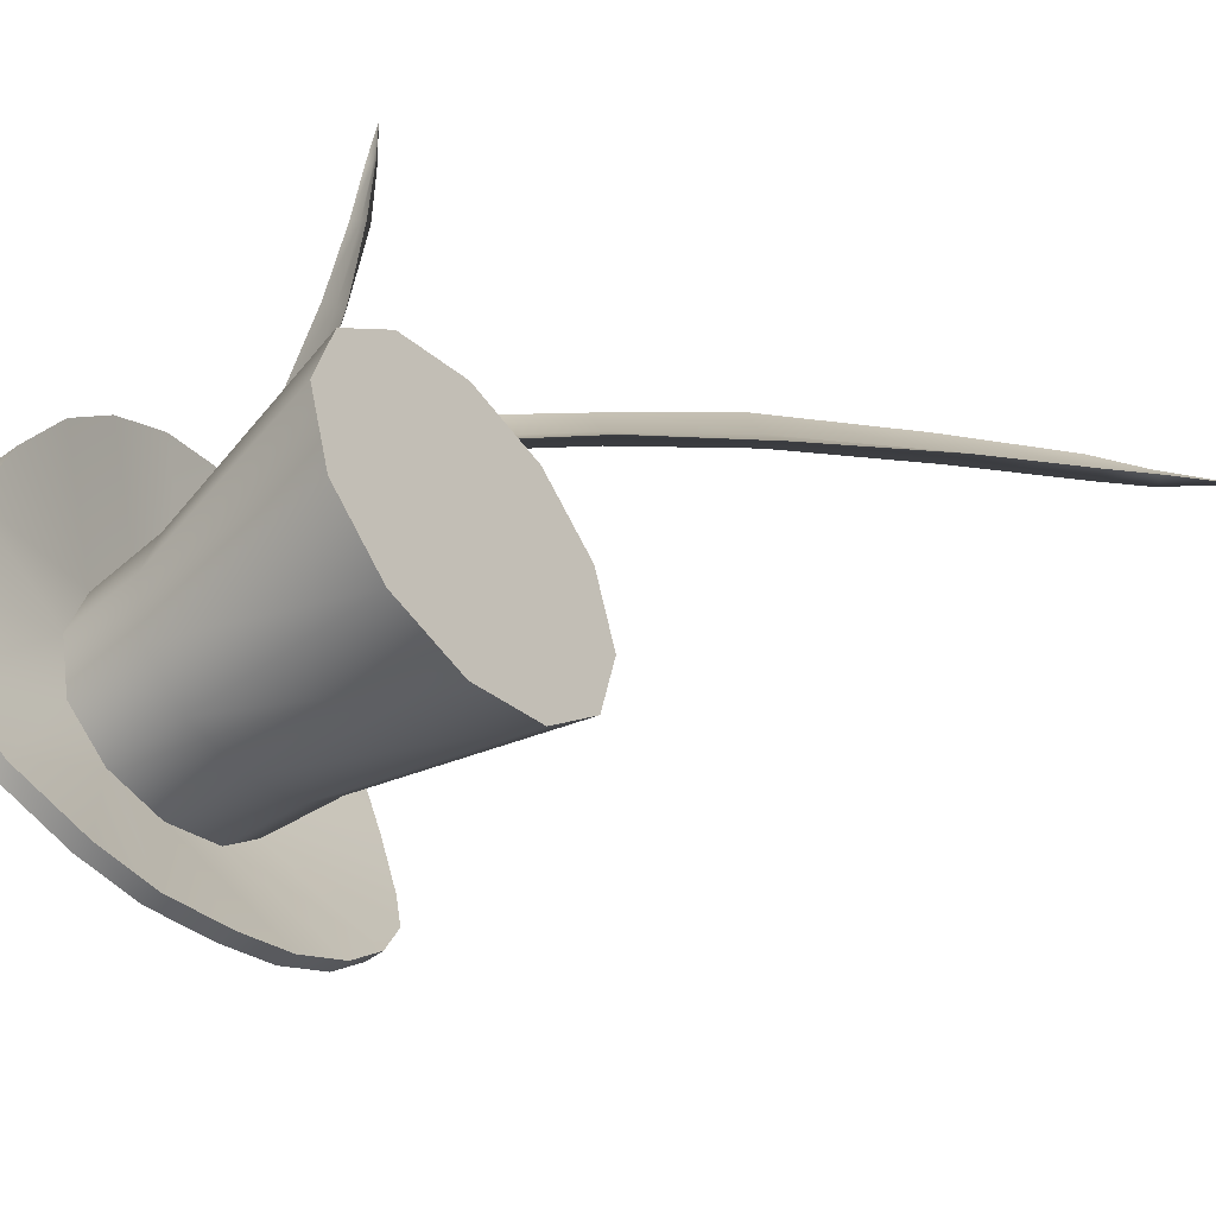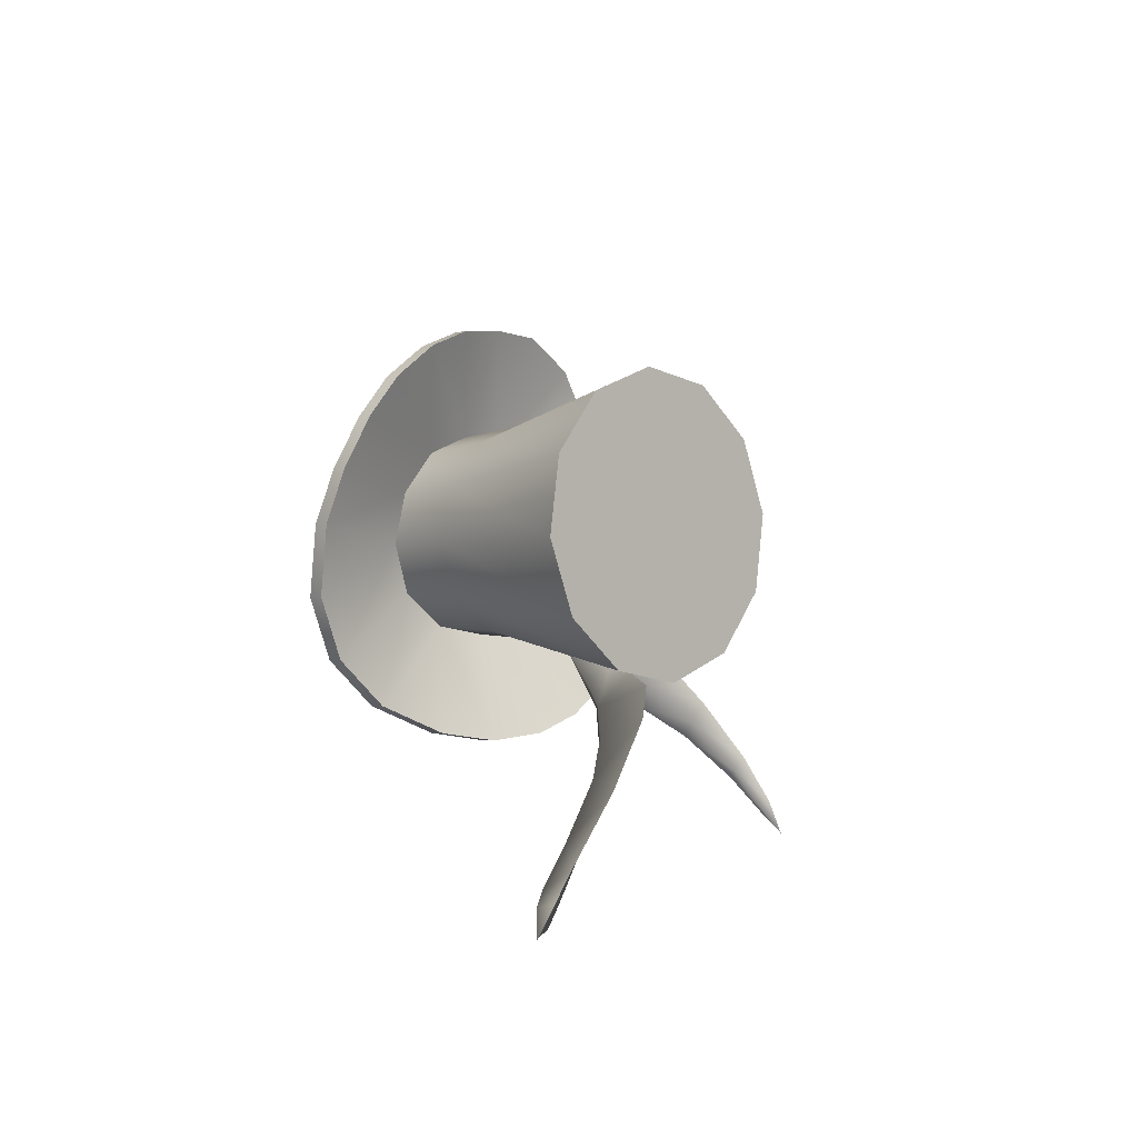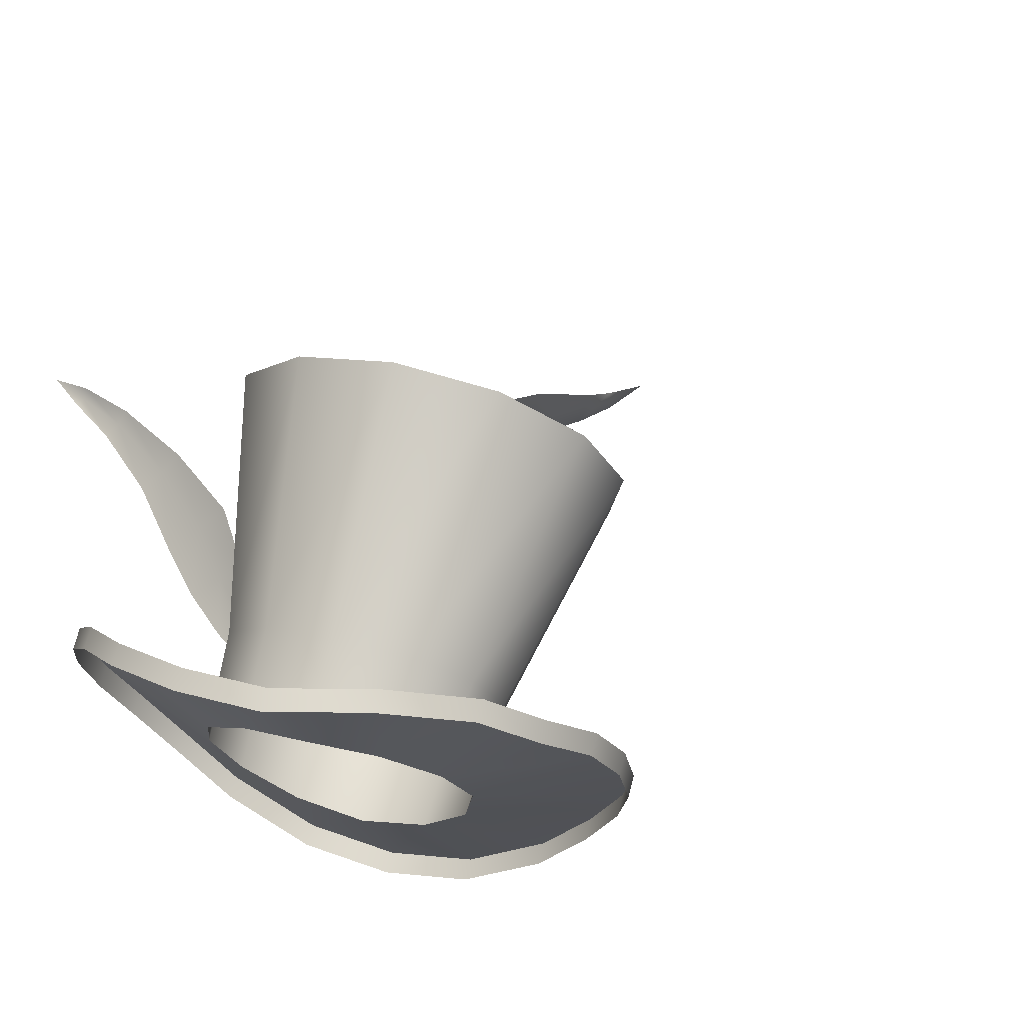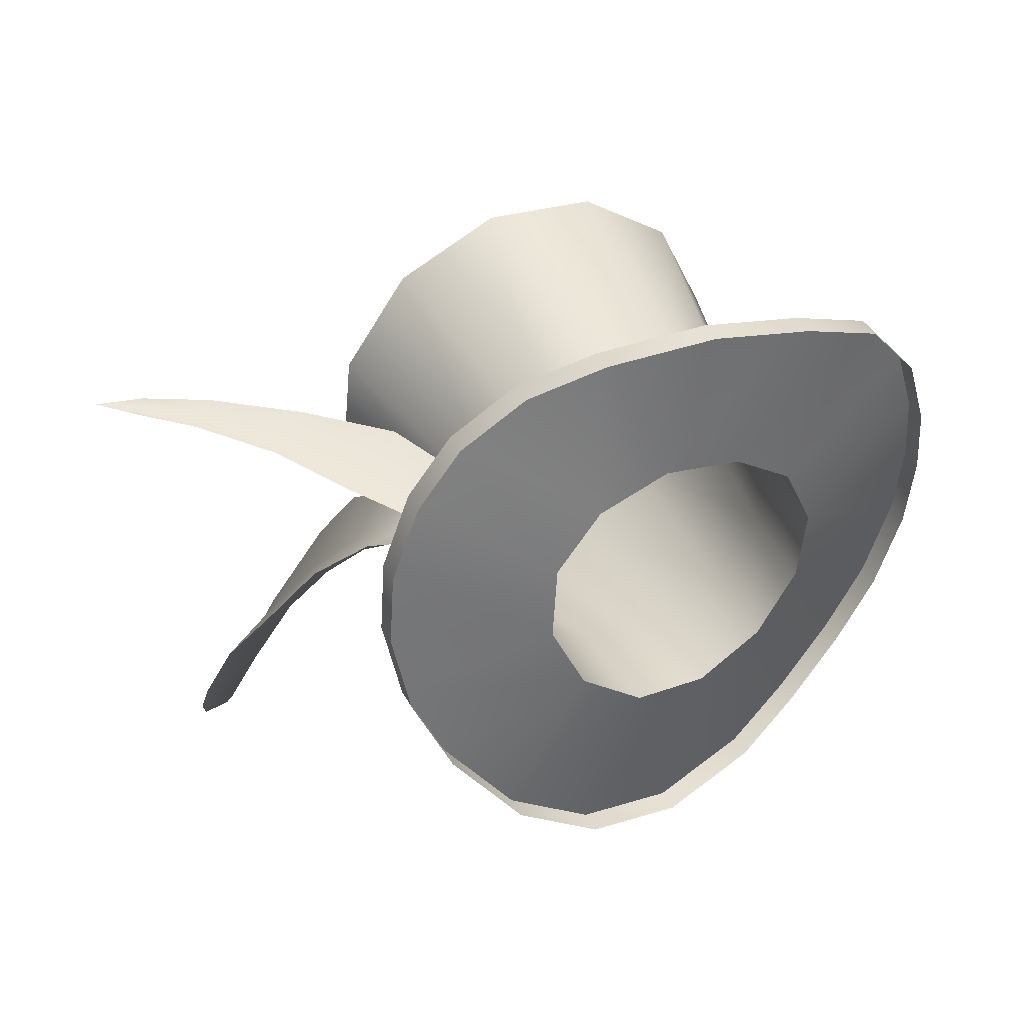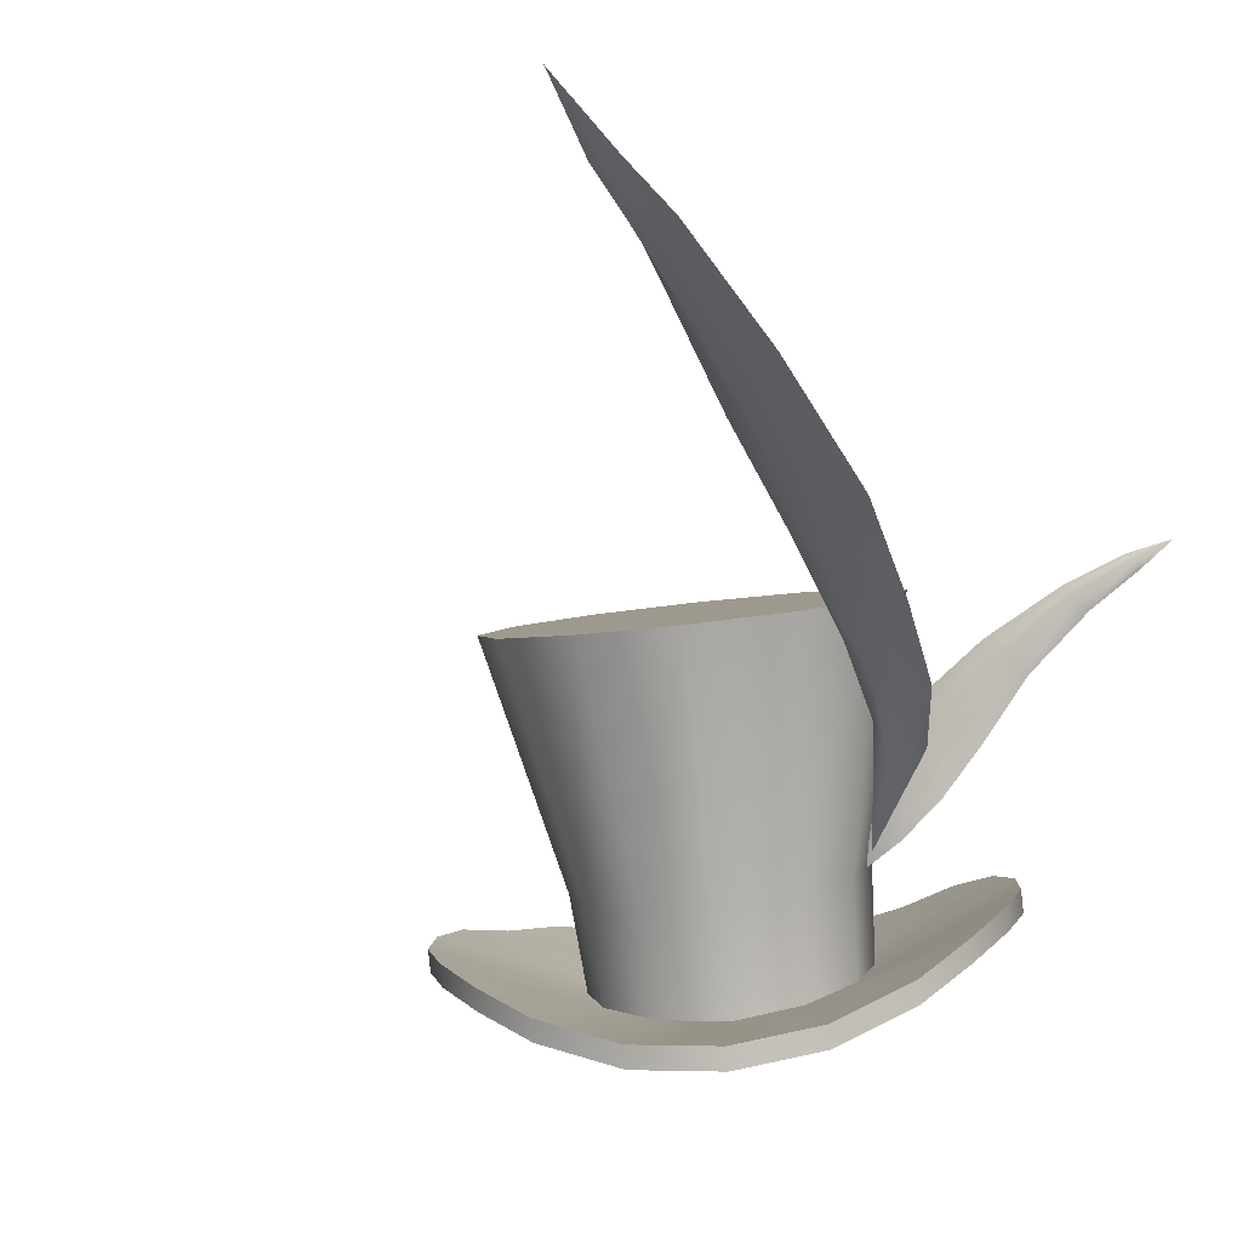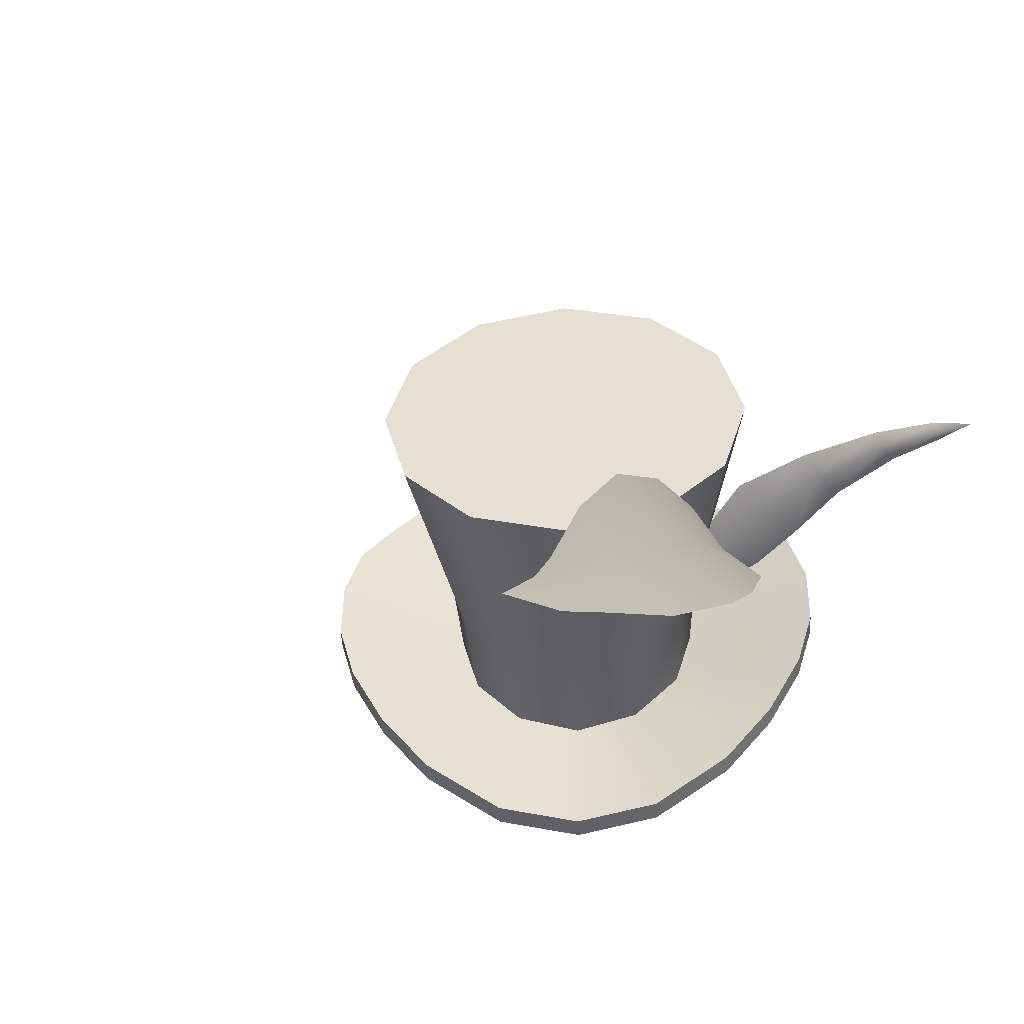
<metadata>
{"format":"obj","ext":"obj","renderer":"f3d","projection":"perspective","resolution":1024,"background":"white","views":[{"elev":64.4,"azim":103.6,"up":"+Z"},{"elev":78.1,"azim":-118.8,"up":"+Y"},{"elev":34.5,"azim":50.2,"up":"+Z"},{"elev":0.4,"azim":1.9,"up":"+Z"},{"elev":-52.2,"azim":-139.7,"up":"+Z"},{"elev":-15.3,"azim":-143.5,"up":"+Z"}]}
</metadata>
<code>
g Hat_01
v -0.09384 1.716 0.08509
v -0.1049 1.73 0.09754
v -0.1063 1.739 0.08364
v -0.09507 1.725 0.07171
v -0.1418 1.762 0.1307
v -0.1443 1.776 0.1115
v -0.1063 1.739 0.08364
v -0.09971 1.751 0.07286
v -0.08849 1.735 0.0611
v -0.08711 1.761 0.06848
v -0.07634 1.745 0.0567
v -0.1443 1.776 0.1115
v -0.1357 1.794 0.09727
v -0.1357 1.794 0.09727
v -0.1183 1.809 0.09173
v -0.07634 1.745 0.0567
v -0.08711 1.761 0.06848
v -0.07233 1.769 0.07223
v -0.06249 1.752 0.0605
v -0.05892 1.771 0.08256
v -0.05004 1.754 0.07068
v -0.1183 1.809 0.09173
v -0.09696 1.819 0.09639
v -0.09696 1.819 0.09639
v -0.07725 1.821 0.11
v -0.05892 1.771 0.08256
v -0.05014 1.766 0.09629
v -0.04184 1.75 0.0839
v -0.07725 1.821 0.11
v -0.06447 1.813 0.1289
v -0.04184 1.75 0.0839
v -0.05014 1.766 0.09629
v -0.04818 1.755 0.1095
v -0.03984 1.74 0.09629
v -0.06447 1.813 0.1289
v -0.06206 1.799 0.1481
v -0.04818 1.755 0.1095
v -0.05388 1.743 0.1191
v -0.04504 1.727 0.1051
v -0.06579 1.731 0.1226
v -0.05618 1.716 0.1082
v -0.06206 1.799 0.1481
v -0.07067 1.782 0.1624
v -0.07067 1.782 0.1624
v -0.08797 1.766 0.1679
v -0.05618 1.716 0.1082
v -0.06579 1.731 0.1226
v -0.08125 1.725 0.1197
v -0.07104 1.71 0.1057
v -0.09559 1.724 0.1106
v -0.08487 1.71 0.09732
v -0.08797 1.766 0.1679
v -0.1094 1.756 0.1633
v -0.09559 1.724 0.1106
v -0.1049 1.73 0.09754
v -0.09384 1.716 0.08509
v -0.1094 1.756 0.1633
v -0.1291 1.755 0.1496
v -0.1291 1.755 0.1496
v -0.1418 1.762 0.1307
v -0.08797 1.766 0.1679
v -0.1183 1.809 0.09173
v -0.1357 1.794 0.09727
v -0.1443 1.776 0.1115
v -0.1418 1.762 0.1307
v -0.1291 1.755 0.1496
v -0.1094 1.756 0.1633
v -0.09696 1.819 0.09639
v -0.1183 1.809 0.09173
v -0.07725 1.821 0.11
v -0.06447 1.813 0.1289
v -0.06206 1.799 0.1481
v -0.07067 1.782 0.1624
v -0.09507 1.725 0.07171
v -0.1274 1.73 0.05895
v -0.1311 1.72 0.07331
v -0.13 1.712 0.0866
v -0.09384 1.716 0.08509
v -0.1242 1.704 0.101
v -0.1153 1.698 0.113
v -0.08487 1.71 0.09732
v -0.1018 1.693 0.1231
v -0.08568 1.691 0.1295
v -0.07104 1.71 0.1057
v -0.06413 1.692 0.1351
v -0.04516 1.7 0.1371
v -0.05618 1.716 0.1082
v -0.03024 1.717 0.1376
v -0.04504 1.727 0.1051
v -0.02053 1.736 0.1312
v -0.01694 1.749 0.1212
v -0.03984 1.74 0.09629
v -0.01626 1.763 0.1107
v -0.01832 1.774 0.09862
v -0.04184 1.75 0.0839
v -0.02408 1.782 0.08418
v -0.03206 1.786 0.07105
v -0.05004 1.754 0.07068
v -0.04251 1.786 0.05701
v -0.05385 1.781 0.04442
v -0.06249 1.752 0.0605
v -0.07072 1.772 0.03278
v -0.08827 1.762 0.02896
v -0.07634 1.745 0.0567
v -0.1046 1.75 0.03355
v -0.08849 1.735 0.0611
v -0.119 1.738 0.04591
v -0.1311 1.72 0.07331
v -0.1289 1.717 0.07043
v -0.1277 1.708 0.08371
v -0.13 1.712 0.0866
v -0.1274 1.73 0.05895
v -0.1252 1.726 0.05606
v -0.119 1.738 0.04591
v -0.1168 1.735 0.04302
v -0.1046 1.75 0.03355
v -0.1024 1.746 0.03067
v -0.08827 1.762 0.02896
v -0.08602 1.758 0.02607
v -0.07072 1.772 0.03278
v -0.06847 1.769 0.02989
v -0.05385 1.781 0.04442
v -0.0516 1.778 0.04153
v -0.04251 1.786 0.05701
v -0.04026 1.782 0.05412
v -0.03206 1.786 0.07105
v -0.02982 1.782 0.06816
v -0.02408 1.782 0.08418
v -0.02183 1.778 0.08129
v -0.01832 1.774 0.09862
v -0.01607 1.77 0.09573
v -0.01626 1.763 0.1107
v -0.01607 1.77 0.09573
v -0.01401 1.76 0.1078
v -0.01694 1.749 0.1212
v -0.01469 1.746 0.1183
v -0.02053 1.736 0.1312
v -0.01828 1.733 0.1283
v -0.03024 1.717 0.1376
v -0.02799 1.713 0.1347
v -0.04516 1.7 0.1371
v -0.04291 1.697 0.1343
v -0.06413 1.692 0.1351
v -0.06188 1.689 0.1323
v -0.08568 1.691 0.1295
v -0.08343 1.687 0.1266
v -0.1018 1.693 0.1231
v -0.09959 1.69 0.1202
v -0.1153 1.698 0.113
v -0.1131 1.694 0.1101
v -0.1242 1.704 0.101
v -0.122 1.7 0.09815
v -0.1277 1.708 0.08371
v -0.1369 1.754 0.08975
v -0.1095 1.736 0.09233
v -0.1309 1.756 0.09312
v -0.1419 1.775 0.09069
v -0.1506 1.771 0.08309
v -0.1534 1.803 0.08452
v -0.1643 1.798 0.07184
v -0.1662 1.836 0.07479
v -0.1782 1.829 0.06115
v -0.1804 1.876 0.05912
v -0.1899 1.871 0.04876
v -0.1907 1.909 0.04687
v -0.1965 1.907 0.04194
v -0.1978 1.922 0.039
v -0.1946 1.924 0.04329
v -0.1993 1.944 0.03817
v -0.1281 1.759 0.09965
v -0.1359 1.779 0.1015
v -0.145 1.808 0.1006
v -0.1566 1.843 0.09181
v -0.1733 1.881 0.07288
v -0.1875 1.912 0.05317
v -0.1933 1.925 0.04585
v -0.1095 1.736 0.09233
v -0.1369 1.754 0.08975
v -0.1292 1.757 0.09077
v -0.1397 1.775 0.08856
v -0.1506 1.771 0.08309
v -0.151 1.803 0.08264
v -0.1643 1.798 0.07184
v -0.1637 1.836 0.07292
v -0.1782 1.829 0.06115
v -0.1778 1.876 0.05729
v -0.1899 1.871 0.04876
v -0.1883 1.909 0.04495
v -0.1965 1.907 0.04194
v -0.1978 1.922 0.039
v -0.1919 1.924 0.04179
v -0.1993 1.944 0.03817
v -0.1281 1.759 0.09965
v -0.1359 1.779 0.1015
v -0.145 1.808 0.1006
v -0.1566 1.843 0.09181
v -0.1733 1.881 0.07288
v -0.1875 1.912 0.05317
v -0.1933 1.925 0.04585
v -0.1867 1.743 0.1189
v -0.1861 1.745 0.1199
v -0.196 1.743 0.1212
v -0.1737 1.743 0.1162
v -0.1723 1.746 0.1189
v -0.186 1.746 0.1226
v -0.1713 1.748 0.1223
v -0.1561 1.741 0.1105
v -0.1532 1.745 0.1147
v -0.1406 1.737 0.1029
v -0.1354 1.743 0.1087
v -0.1508 1.749 0.1196
v -0.1303 1.747 0.1152
v -0.1188 1.743 0.108
v -0.1233 1.74 0.1023
v -0.1113 1.739 0.09877
v -0.1134 1.736 0.09585
v -0.1278 1.735 0.09729
v -0.1157 1.734 0.09347
v -0.1062 1.734 0.09166
v -0.1867 1.745 0.1194
v -0.1867 1.743 0.1189
v -0.196 1.743 0.1212
v -0.1737 1.743 0.1162
v -0.1727 1.748 0.1178
v -0.186 1.746 0.1226
v -0.1713 1.748 0.1223
v -0.1561 1.741 0.1105
v -0.1536 1.747 0.1135
v -0.1406 1.737 0.1029
v -0.1357 1.745 0.1076
v -0.1508 1.749 0.1196
v -0.1303 1.747 0.1152
v -0.1188 1.743 0.108
v -0.1235 1.742 0.1011
v -0.1113 1.739 0.09877
v -0.1136 1.738 0.09447
v -0.1278 1.735 0.09729
v -0.1157 1.734 0.09347
v -0.1062 1.734 0.09166
f 1 2 3
f 1 3 4
f 3 2 5
f 3 5 6
f 4 7 8
f 4 8 9
f 9 8 10
f 9 10 11
f 8 7 12
f 8 12 13
f 10 8 14
f 10 14 15
f 16 17 18
f 16 18 19
f 19 18 20
f 19 20 21
f 18 17 22
f 18 22 23
f 20 18 24
f 20 24 25
f 21 26 27
f 21 27 28
f 27 26 29
f 27 29 30
f 31 32 33
f 31 33 34
f 33 32 35
f 33 35 36
f 34 37 38
f 34 38 39
f 39 38 40
f 39 40 41
f 38 37 42
f 38 42 43
f 40 38 44
f 40 44 45
f 46 47 48
f 46 48 49
f 49 48 50
f 49 50 51
f 48 47 52
f 48 52 53
f 51 54 55
f 51 55 56
f 54 48 57
f 54 57 58
f 55 54 59
f 55 59 60
f 61 62 63
f 63 64 61
f 64 65 61
f 65 66 61
f 66 67 61
f 68 69 61
f 61 70 68
f 61 71 70
f 61 72 71
f 61 73 72
f 74 75 76
f 74 76 77
f 74 77 78
f 78 77 79
f 78 79 80
f 78 80 81
f 81 80 82
f 81 82 83
f 81 83 84
f 84 83 85
f 84 85 86
f 84 86 87
f 87 86 88
f 87 88 89
f 89 88 90
f 89 90 91
f 89 91 92
f 92 91 93
f 92 93 94
f 92 94 95
f 95 94 96
f 95 96 97
f 95 97 98
f 98 97 99
f 98 99 100
f 98 100 101
f 101 100 102
f 101 102 103
f 101 103 104
f 104 103 105
f 104 105 106
f 106 105 107
f 106 107 75
f 106 75 74
f 108 109 110
f 108 110 111
f 112 109 108
f 112 113 109
f 114 113 112
f 114 115 113
f 116 115 114
f 116 117 115
f 118 117 116
f 118 119 117
f 120 119 118
f 120 121 119
f 122 121 120
f 122 123 121
f 124 123 122
f 124 125 123
f 126 125 124
f 126 127 125
f 128 127 126
f 128 129 127
f 130 129 128
f 130 131 129
f 132 133 130
f 132 134 133
f 135 134 132
f 135 136 134
f 137 136 135
f 137 138 136
f 139 138 137
f 139 140 138
f 141 140 139
f 141 142 140
f 143 142 141
f 143 144 142
f 145 144 143
f 145 146 144
f 147 146 145
f 147 148 146
f 149 148 147
f 149 150 148
f 151 150 149
f 151 152 150
f 111 152 151
f 111 153 152
f 154 155 156
f 154 156 157
f 154 157 158
f 158 157 159
f 158 159 160
f 160 159 161
f 160 161 162
f 162 161 163
f 162 163 164
f 164 163 165
f 164 165 166
f 167 166 165
f 167 165 168
f 167 168 169
f 157 156 170
f 156 155 170
f 157 170 171
f 172 159 157
f 172 157 171
f 173 161 159
f 173 159 172
f 174 163 161
f 174 161 173
f 175 165 163
f 175 163 174
f 176 168 165
f 176 165 175
f 169 168 176
f 177 178 179
f 180 179 178
f 180 178 181
f 182 180 181
f 182 181 183
f 184 182 183
f 184 183 185
f 186 184 185
f 186 185 187
f 188 186 187
f 188 187 189
f 188 189 190
f 188 190 191
f 191 190 192
f 193 179 180
f 193 180 194
f 180 182 195
f 180 195 194
f 182 184 196
f 182 196 195
f 184 186 197
f 184 197 196
f 186 188 198
f 186 198 197
f 188 191 199
f 188 199 198
f 191 192 199
f 177 179 193
f 200 201 202
f 203 201 200
f 203 204 201
f 205 201 204
f 202 201 205
f 205 204 206
f 204 203 207
f 204 207 208
f 206 204 208
f 208 207 209
f 208 209 210
f 206 208 211
f 211 208 210
f 211 210 212
f 213 212 210
f 213 210 214
f 215 213 214
f 215 214 216
f 217 214 210
f 217 210 209
f 218 216 214
f 218 214 217
f 218 219 216
f 216 219 215
f 220 221 222
f 220 223 221
f 220 224 223
f 224 220 225
f 220 222 225
f 224 225 226
f 227 223 224
f 227 224 228
f 228 224 226
f 229 227 228
f 229 228 230
f 228 226 231
f 230 228 231
f 230 231 232
f 230 232 233
f 230 233 234
f 234 233 235
f 234 235 236
f 230 234 237
f 230 237 229
f 234 236 238
f 234 238 237
f 239 238 236
f 239 236 235

</code>
